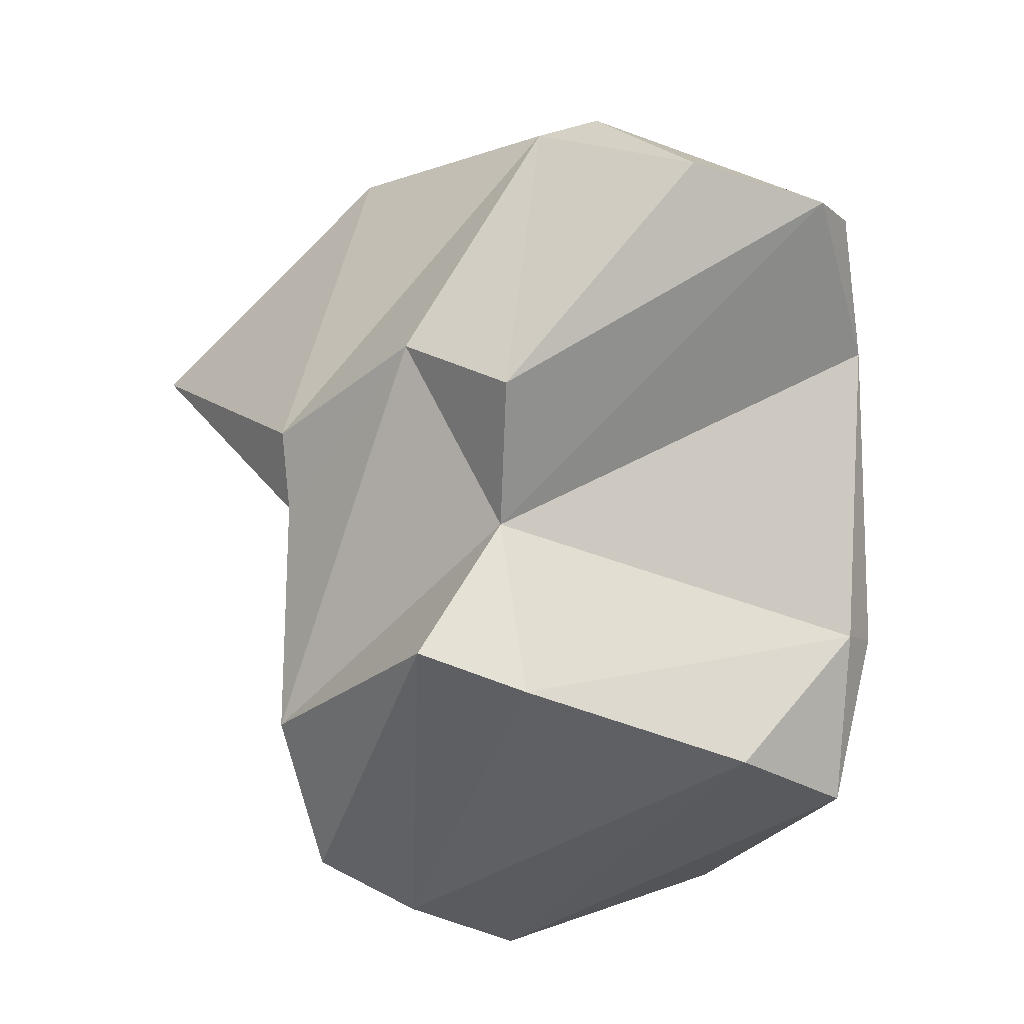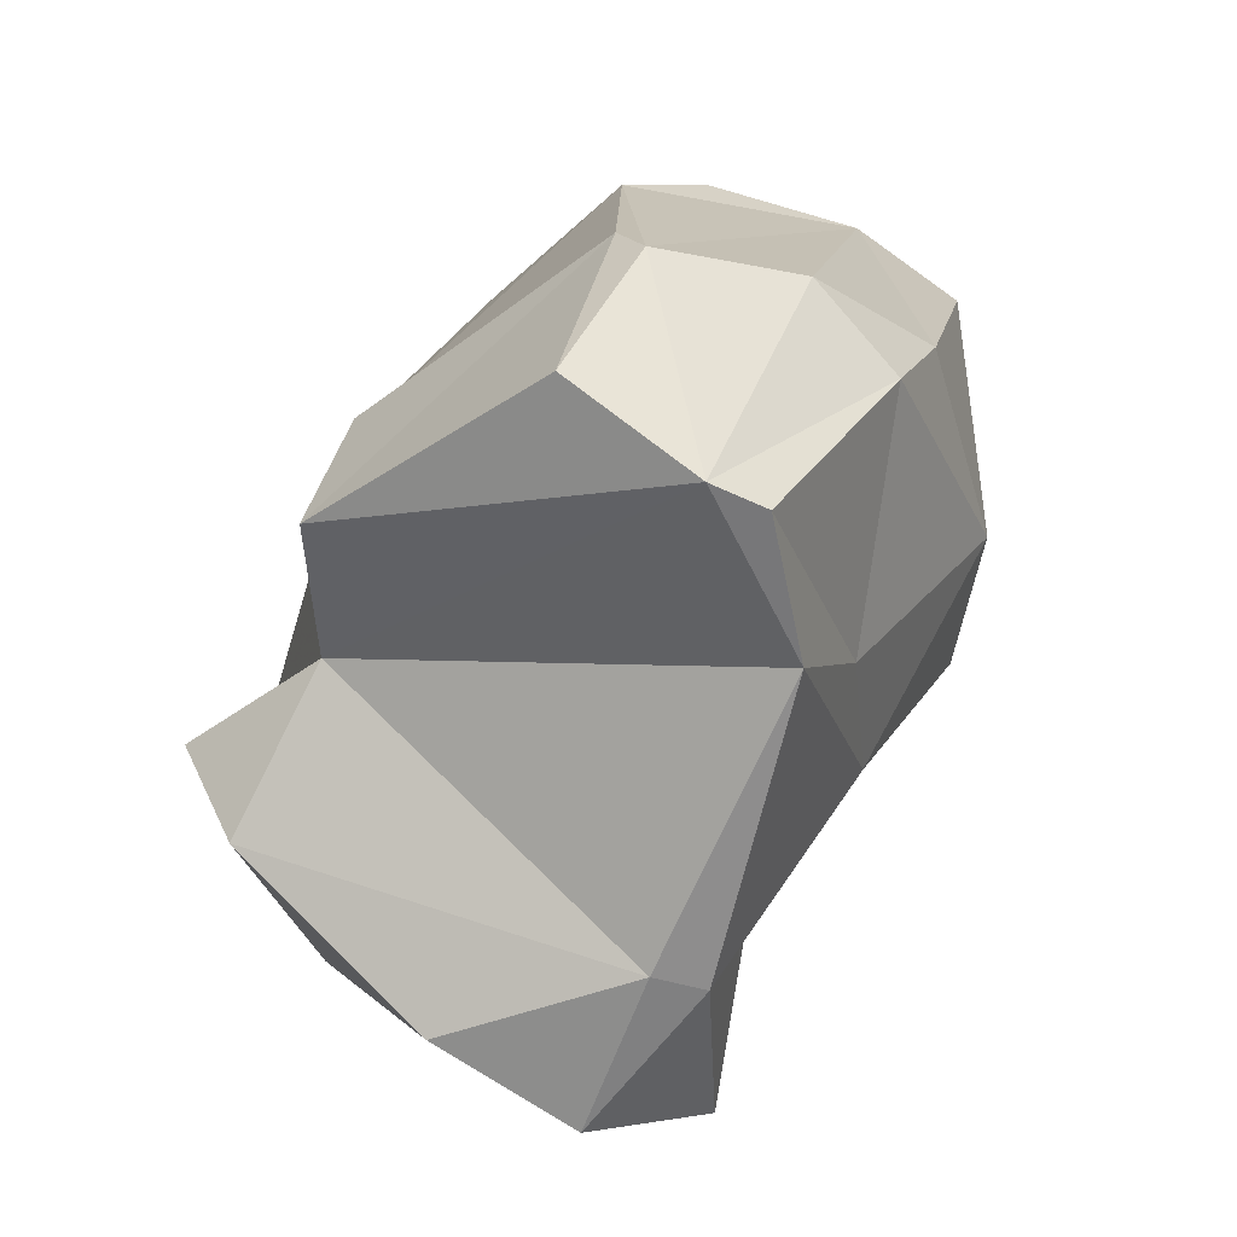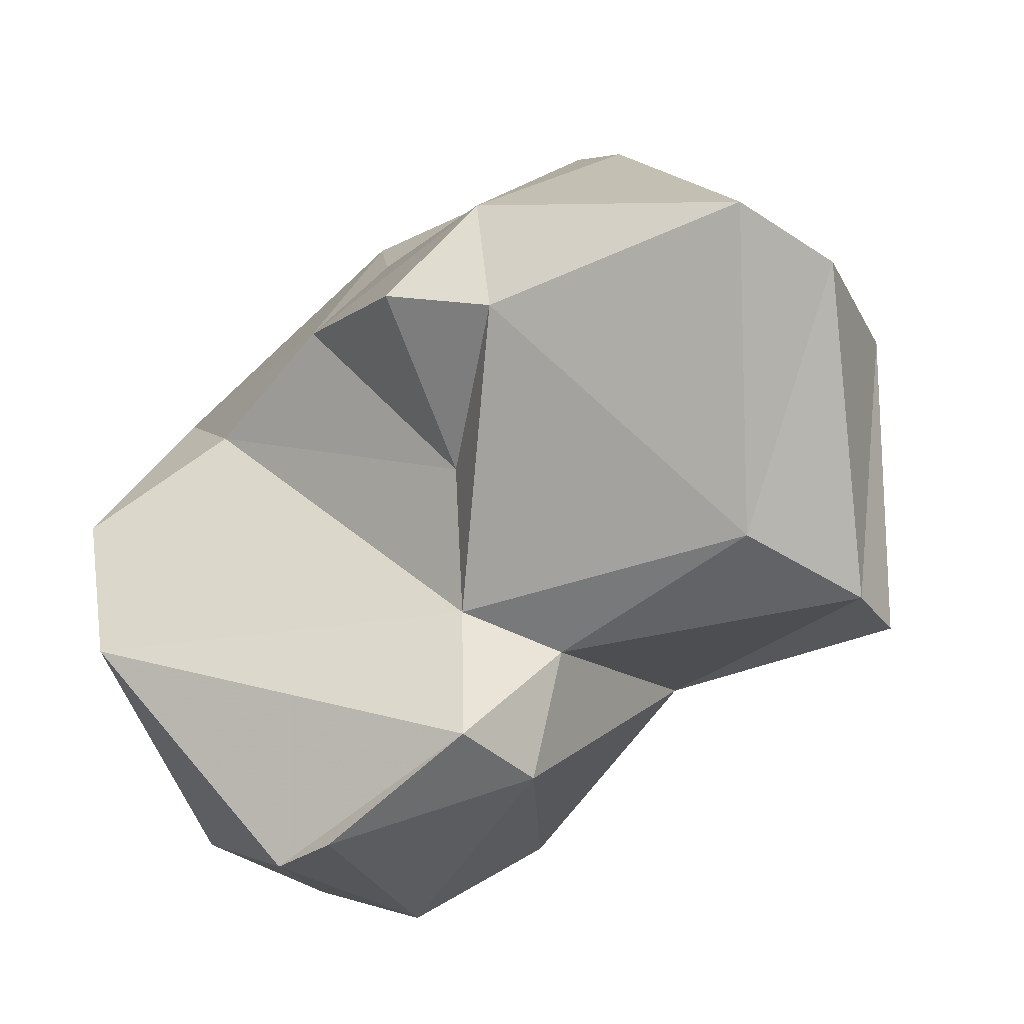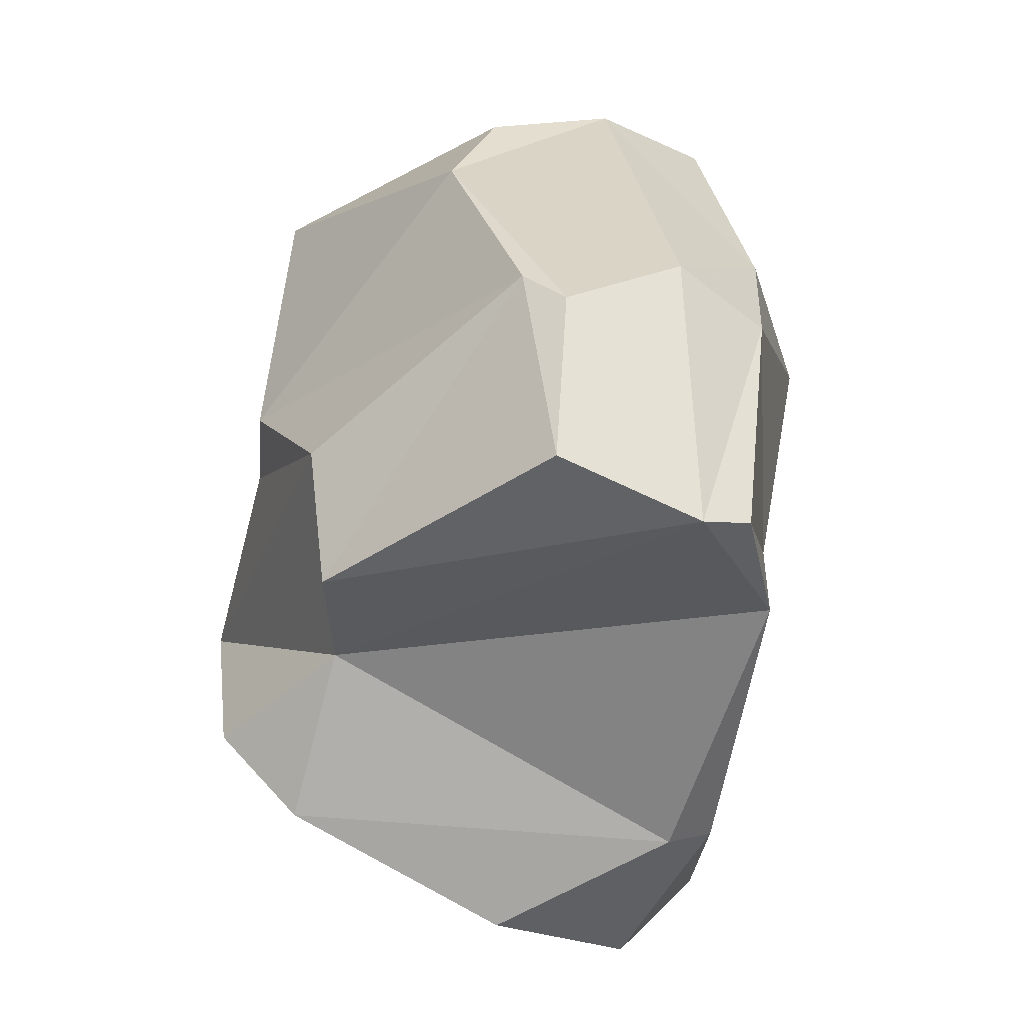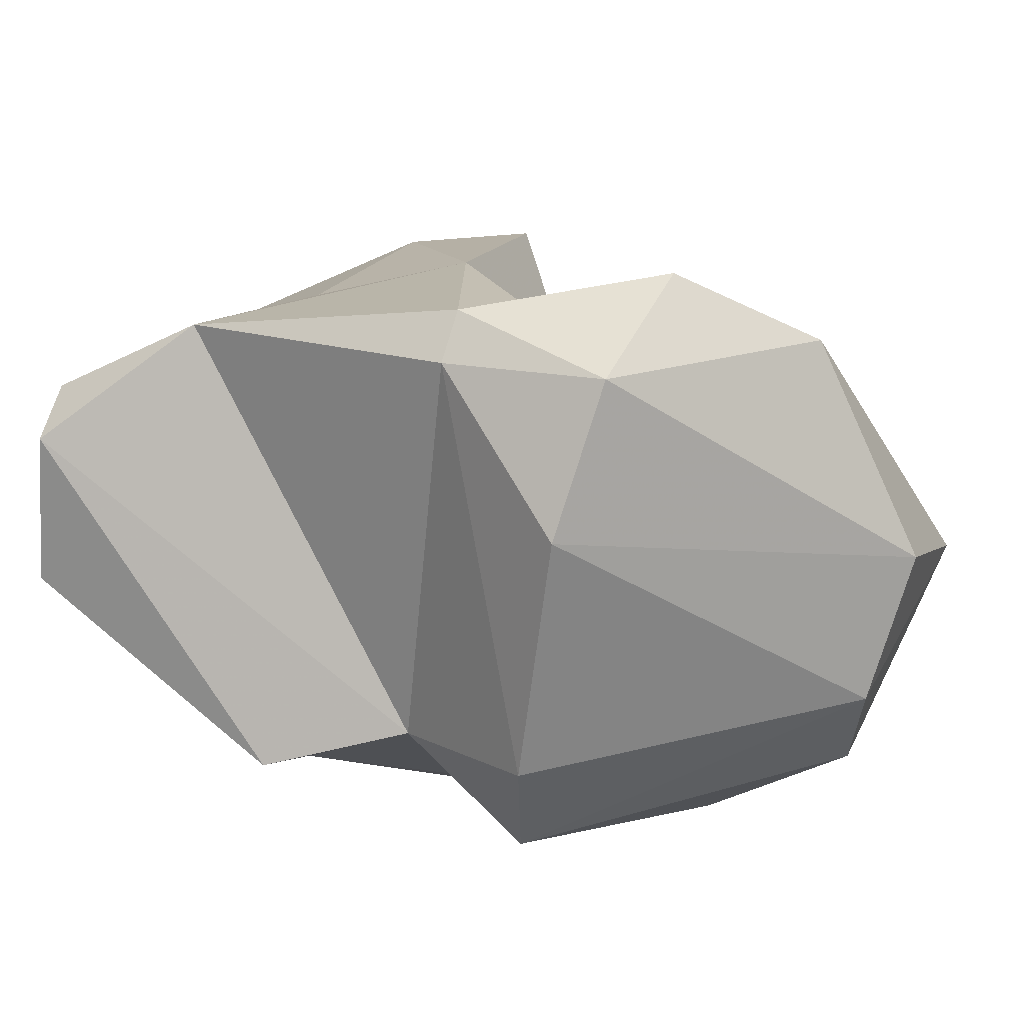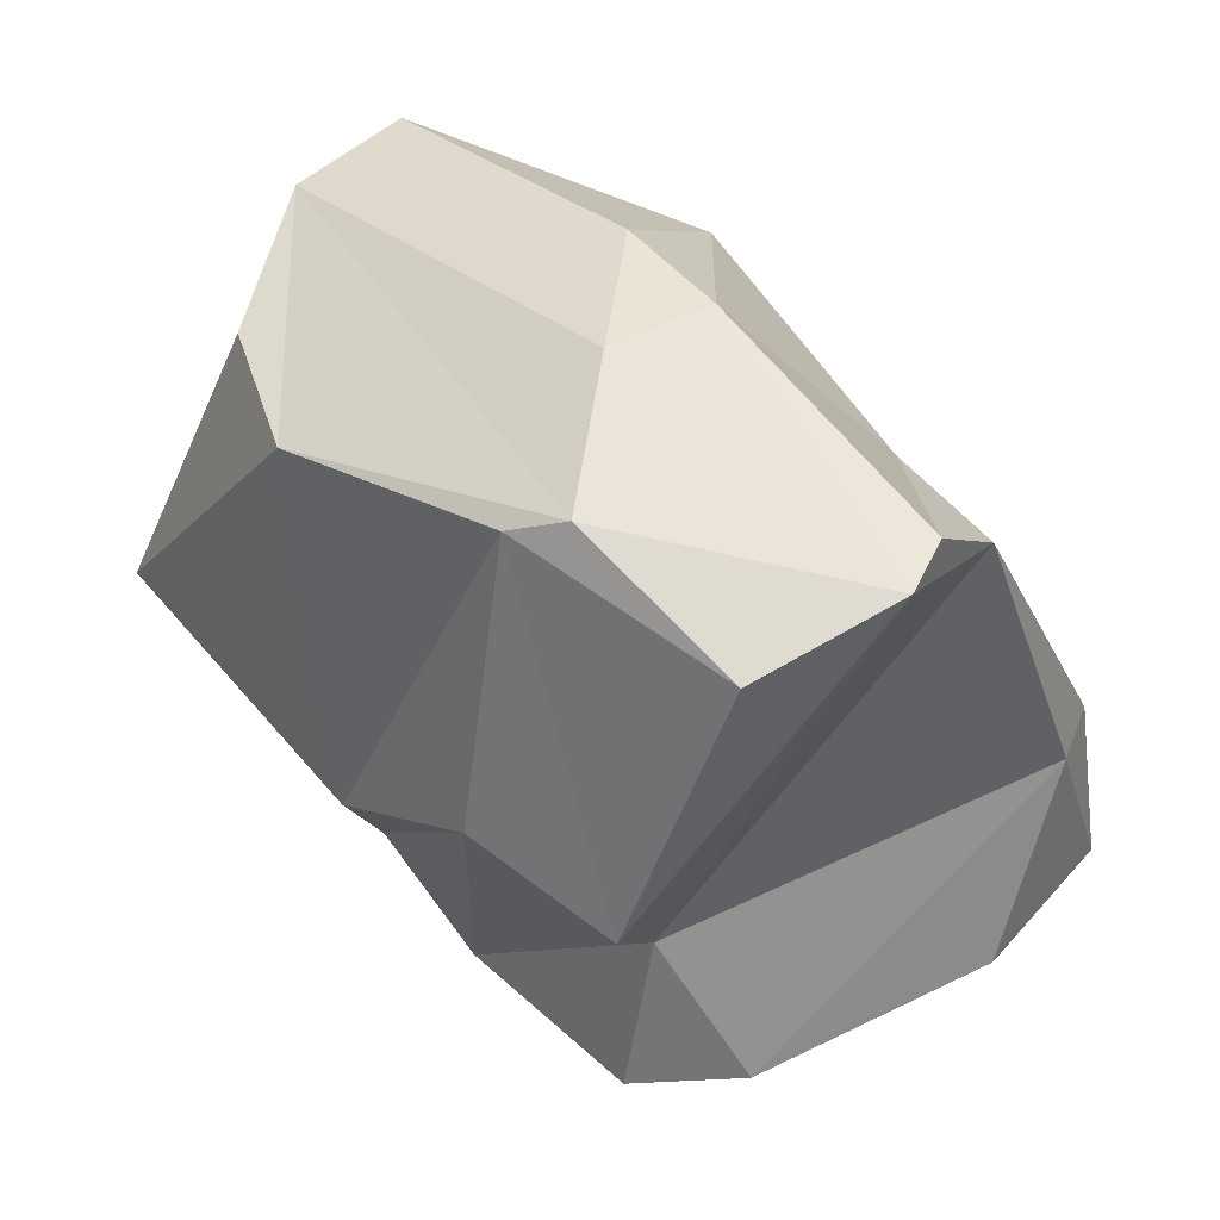
<metadata>
{"format":"obj","ext":"obj","renderer":"f3d","projection":"perspective","resolution":1024,"background":"white","views":[{"elev":17.8,"azim":13.8,"up":"+Z"},{"elev":36.0,"azim":66.9,"up":"+Z"},{"elev":49.3,"azim":-139.0,"up":"+Y"},{"elev":52.4,"azim":47.5,"up":"+Z"},{"elev":-38.6,"azim":108.1,"up":"+Y"},{"elev":-10.6,"azim":15.8,"up":"+Y"}]}
</metadata>
<code>
v 148.7 278.6 78.62
v 149.3 280.3 77.76
v 154.8 272.1 79.13
v 152.3 282.6 75.84
v 154.3 287.8 81.9
v 153.6 283.4 83.86
v 153.9 276.9 68.42
v 155.8 278 71.82
v 155.1 271.6 76.87
v 158.5 279 70.45
v 157.1 276.3 63.05
v 156.5 289.9 80.21
v 156.7 269.1 66.16
v 155.3 280 85.44
v 155.6 268.9 70.74
v 161.3 286.6 74.96
v 158.5 274.7 62.25
v 163.6 277.1 88.42
v 159.1 270.9 82.48
v 161 265.2 74.99
v 162.2 271.7 62.74
v 159.7 268.9 64.97
v 155.4 279.2 67.01
v 160.9 281.5 72.96
v 162.9 268.2 82.3
v 163.6 285.3 83.66
v 164.2 286.9 77.64
v 161.8 277 87.88
v 164.3 286 73.71
v 164.2 265.3 74.04
v 170.1 277.1 71.88
v 168.2 281.3 74.37
v 167.8 275.6 63.94
v 166 282.9 84.65
v 170.1 268.4 71.2
v 163.9 281.5 86.75
v 167.3 273.2 87.94
v 172.5 271.5 68.93
v 162.6 268.5 77.91
v 171.4 276.8 85.71
v 169.1 280.4 78.74
v 171.6 275.7 67.17
v 171.9 277.5 81.36
v 170.9 275.4 86.51
v 172.5 273.4 73.53
v 172.9 274.8 72.93
g foo
f 17 22 13
f 21 22 17
f 13 11 17
f 20 15 13
f 22 20 13
f 35 22 21
f 13 15 7
f 38 35 21
f 38 21 33
f 13 7 11
f 33 21 17
f 11 7 23
f 23 17 11
f 33 17 23
f 30 20 22
f 22 35 30
f 9 7 15
f 9 8 7
f 42 38 33
f 10 31 33
f 42 33 31
f 8 23 7
f 23 8 10
f 10 33 23
f 20 39 15
f 39 19 15
f 20 30 39
f 3 9 19
f 9 15 19
f 45 39 30
f 45 30 35
f 38 45 35
f 45 38 46
f 9 3 1
f 46 38 42
f 2 9 1
f 8 9 2
f 31 46 42
f 10 8 4
f 8 2 4
f 31 10 24
f 25 19 39
f 3 19 28
f 3 28 14
f 43 39 45
f 43 45 46
f 3 14 1
f 1 14 6
f 32 46 31
f 2 1 6
f 6 5 2
f 2 5 4
f 24 32 31
f 4 16 10
f 16 24 10
f 29 24 16
f 32 24 29
f 19 25 28
f 37 28 25
f 25 44 37
f 44 25 39
f 40 44 43
f 43 44 39
f 46 32 43
f 41 43 32
f 5 12 4
f 16 4 12
f 27 41 32
f 12 27 16
f 16 27 29
f 27 32 29
f 14 28 18
f 40 43 41
f 5 6 14
f 5 14 18
f 36 5 18
f 26 5 36
f 12 5 26
f 27 12 26
f 27 26 34
f 27 34 41
f 28 37 18
f 44 18 37
f 34 44 40
f 36 18 44
f 34 36 44
f 34 40 41
f 26 36 34
g

</code>
